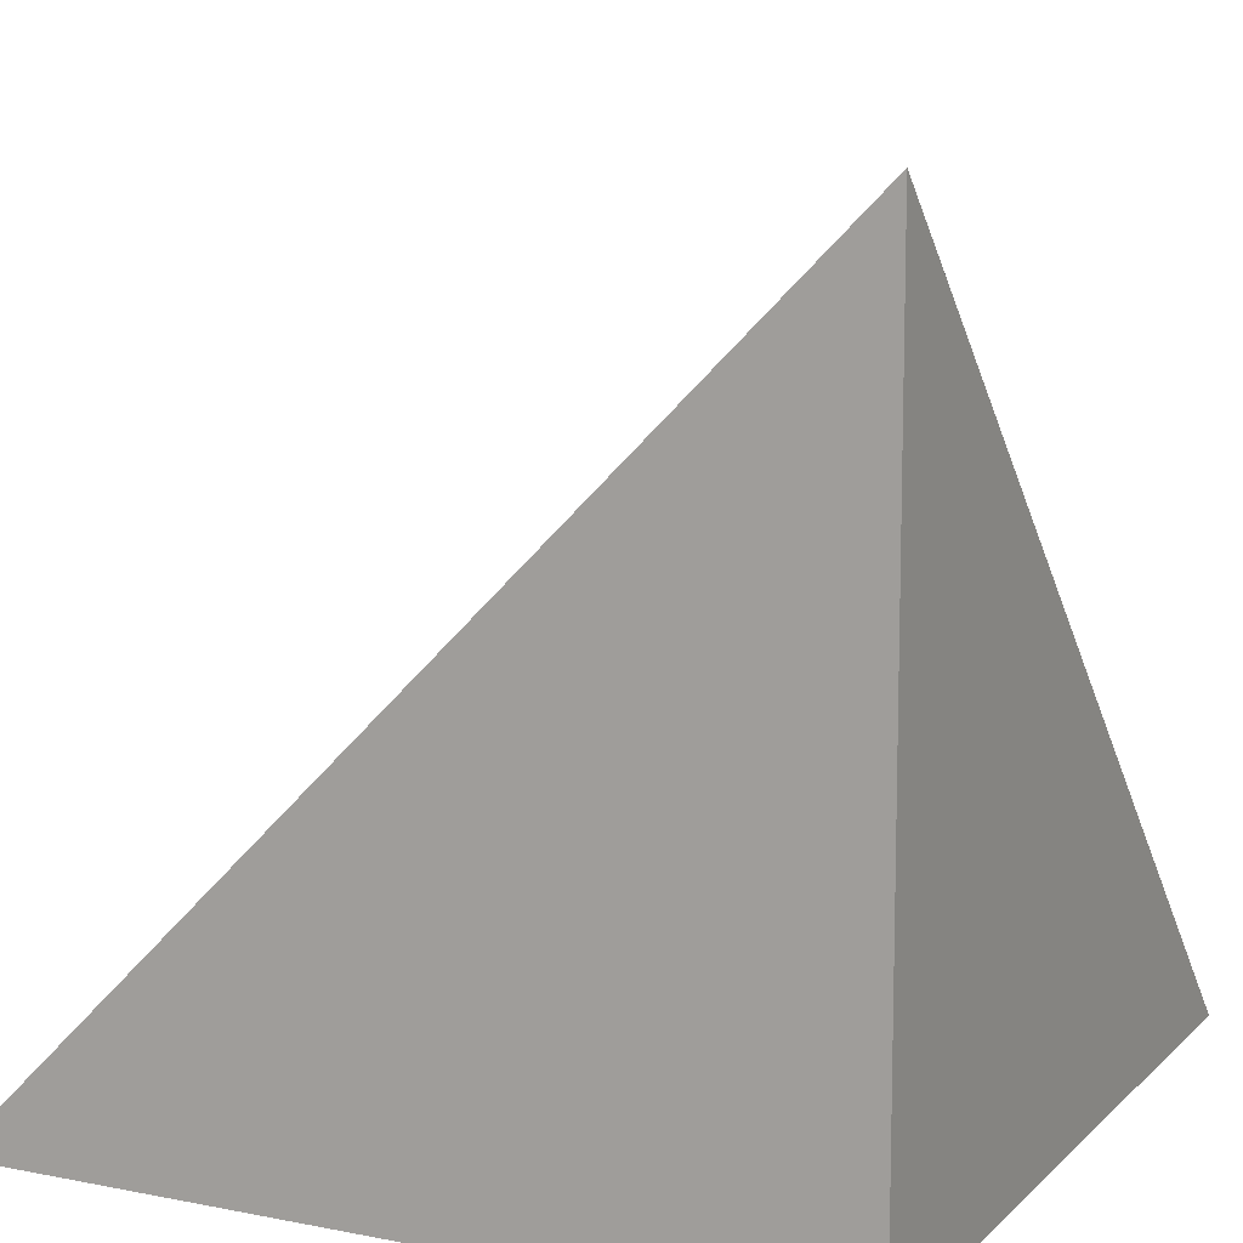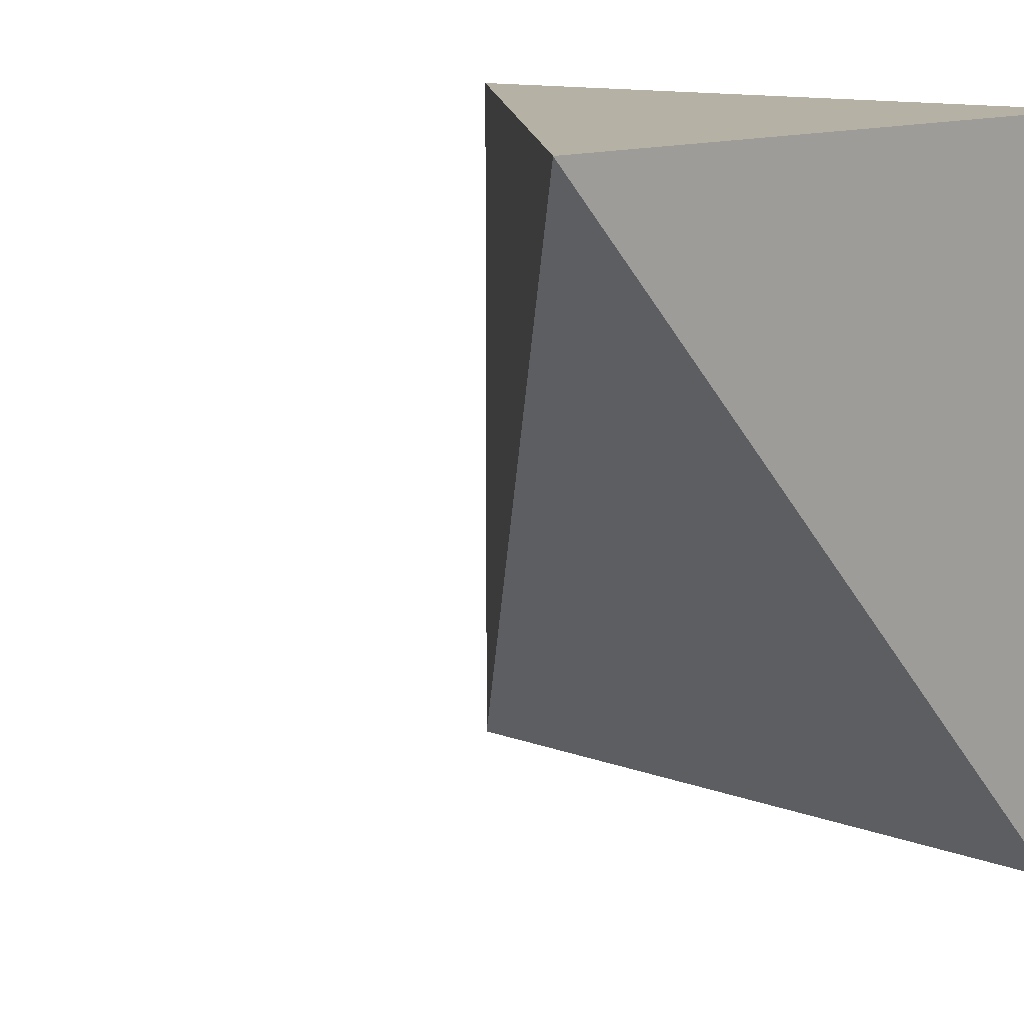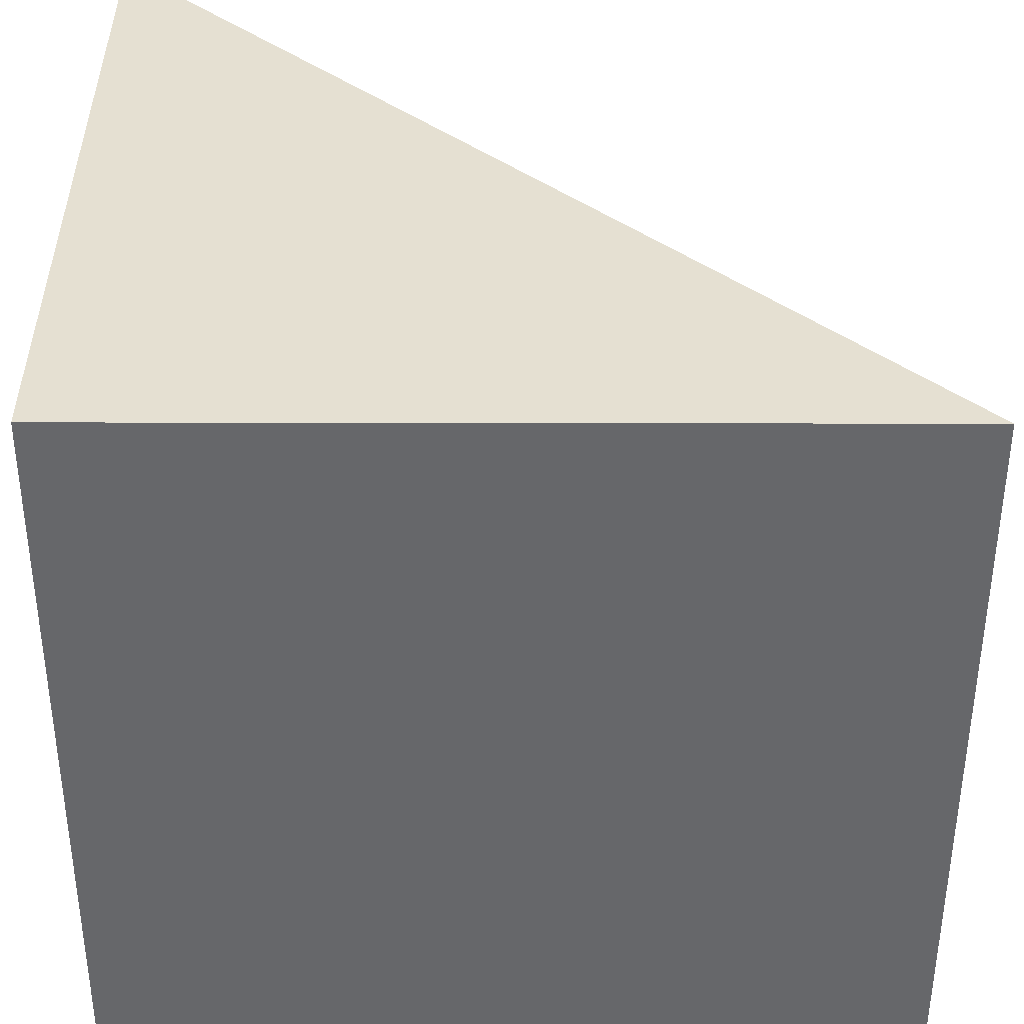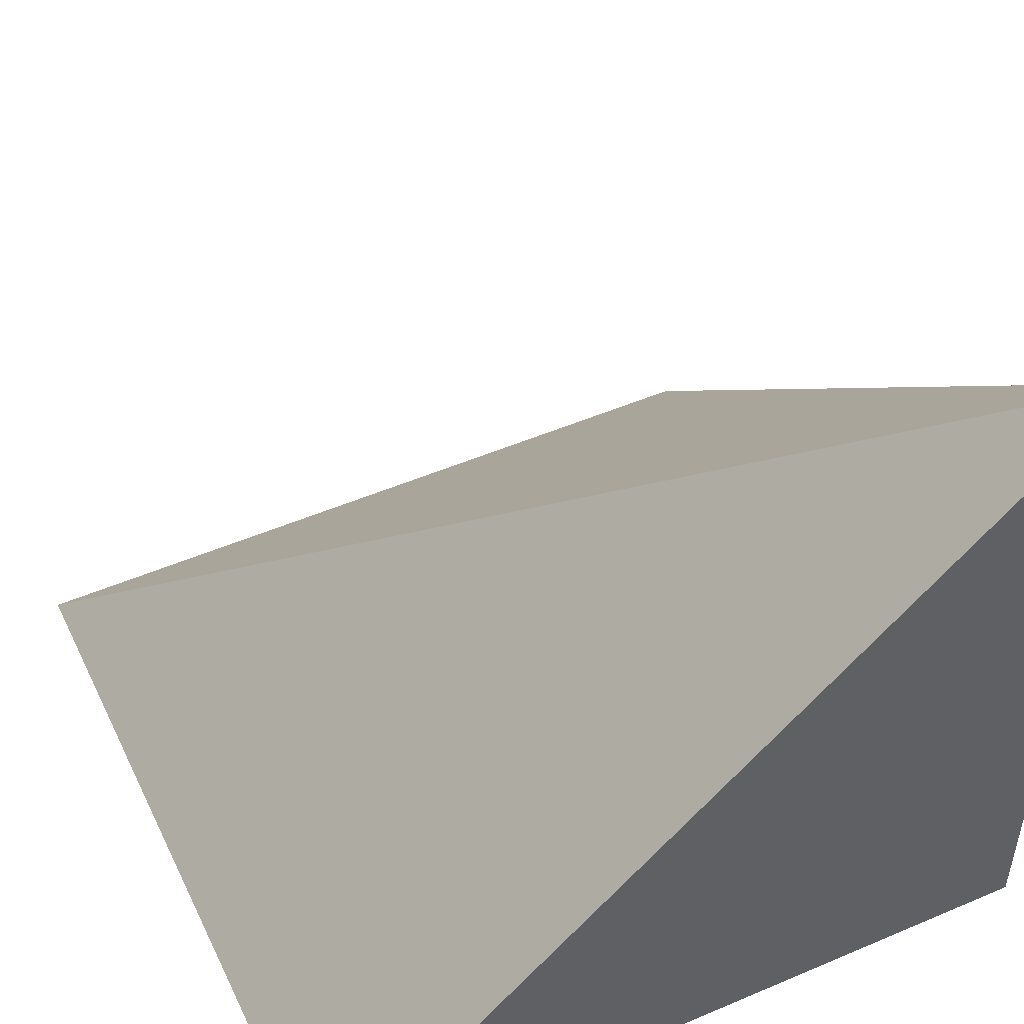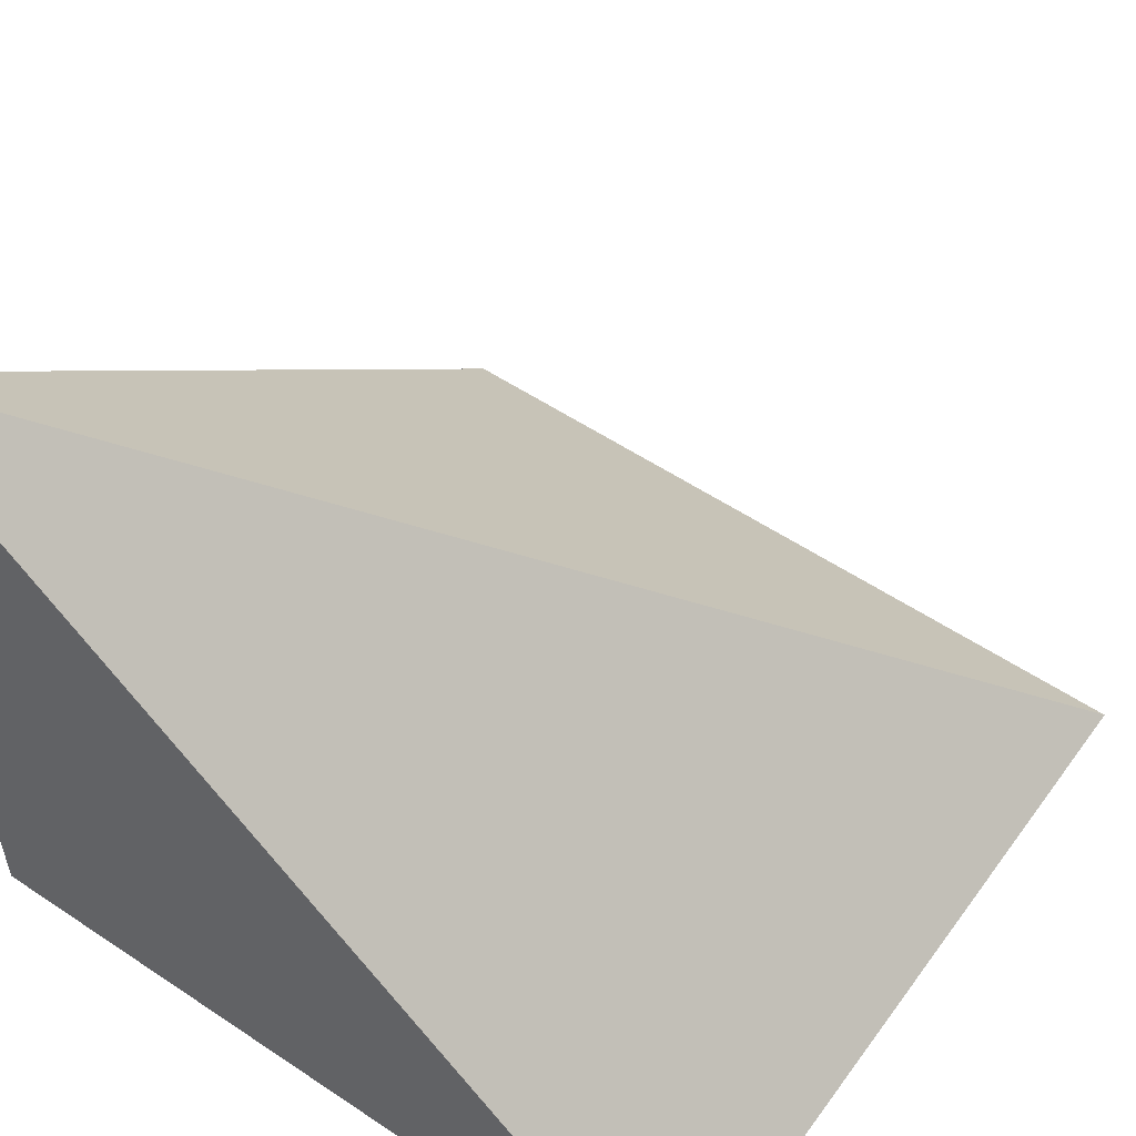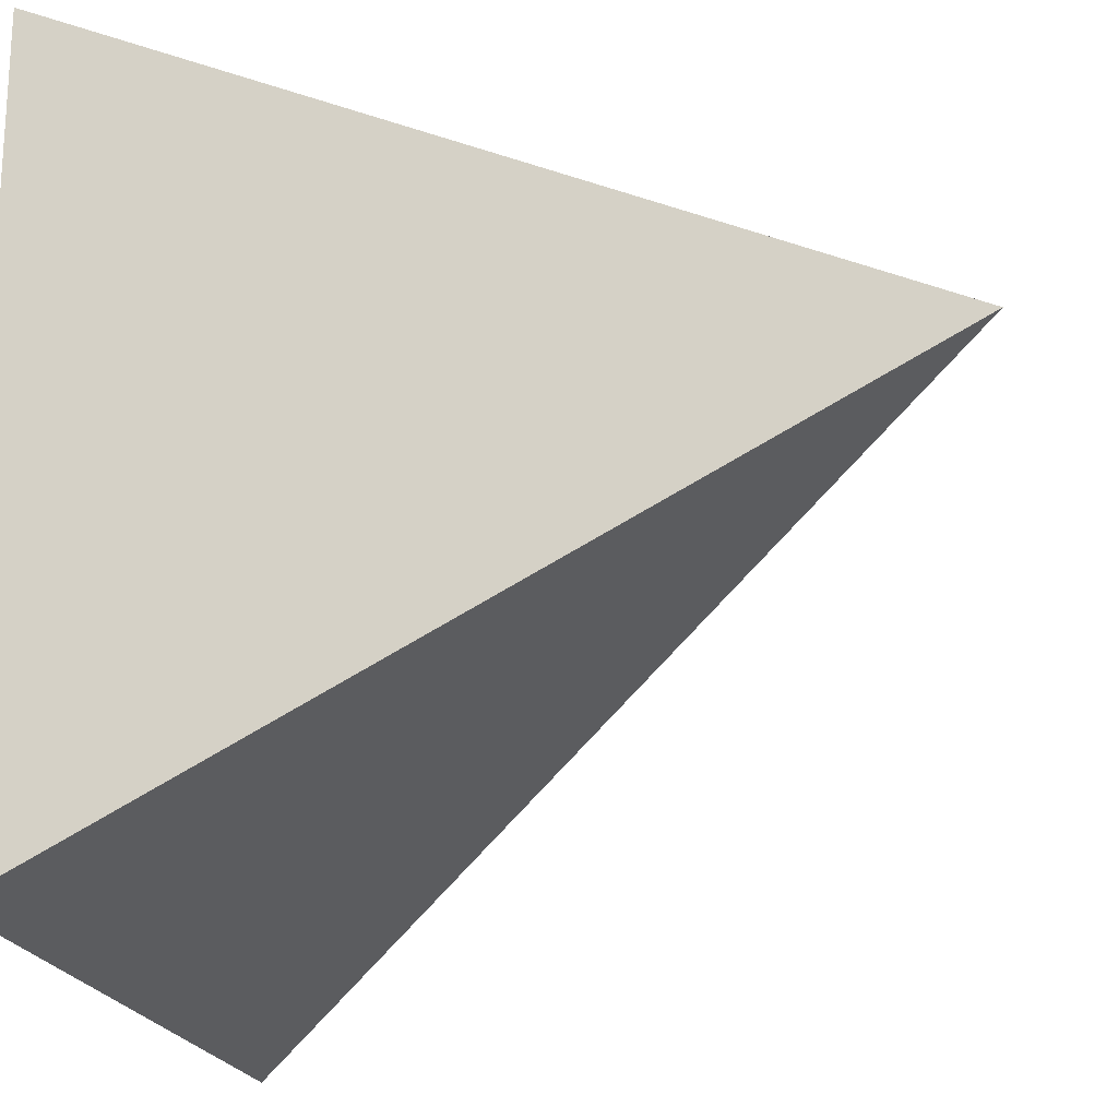
<metadata>
{"format":"obj","ext":"obj","renderer":"f3d","projection":"perspective","resolution":1024,"background":"white","views":[{"elev":10.8,"azim":-64.0,"up":"+Y"},{"elev":12.0,"azim":-138.2,"up":"+Z"},{"elev":-52.2,"azim":-0.1,"up":"+Y"},{"elev":50.1,"azim":-115.1,"up":"+Y"},{"elev":54.8,"azim":35.3,"up":"+Y"},{"elev":-20.2,"azim":102.2,"up":"+Z"}]}
</metadata>
<code>
o Cube
v -0.5 -0.5 0.5
v -0.5 -0.5 -0.5
v 0.5 -0.5 -0.5
v 0.5 -0.5 0.5
v -0.5 0.5 0.5
f 1 2 3 4
f 4 3 5
f 3 2 5
f 4 5 1
f 2 1 5

</code>
